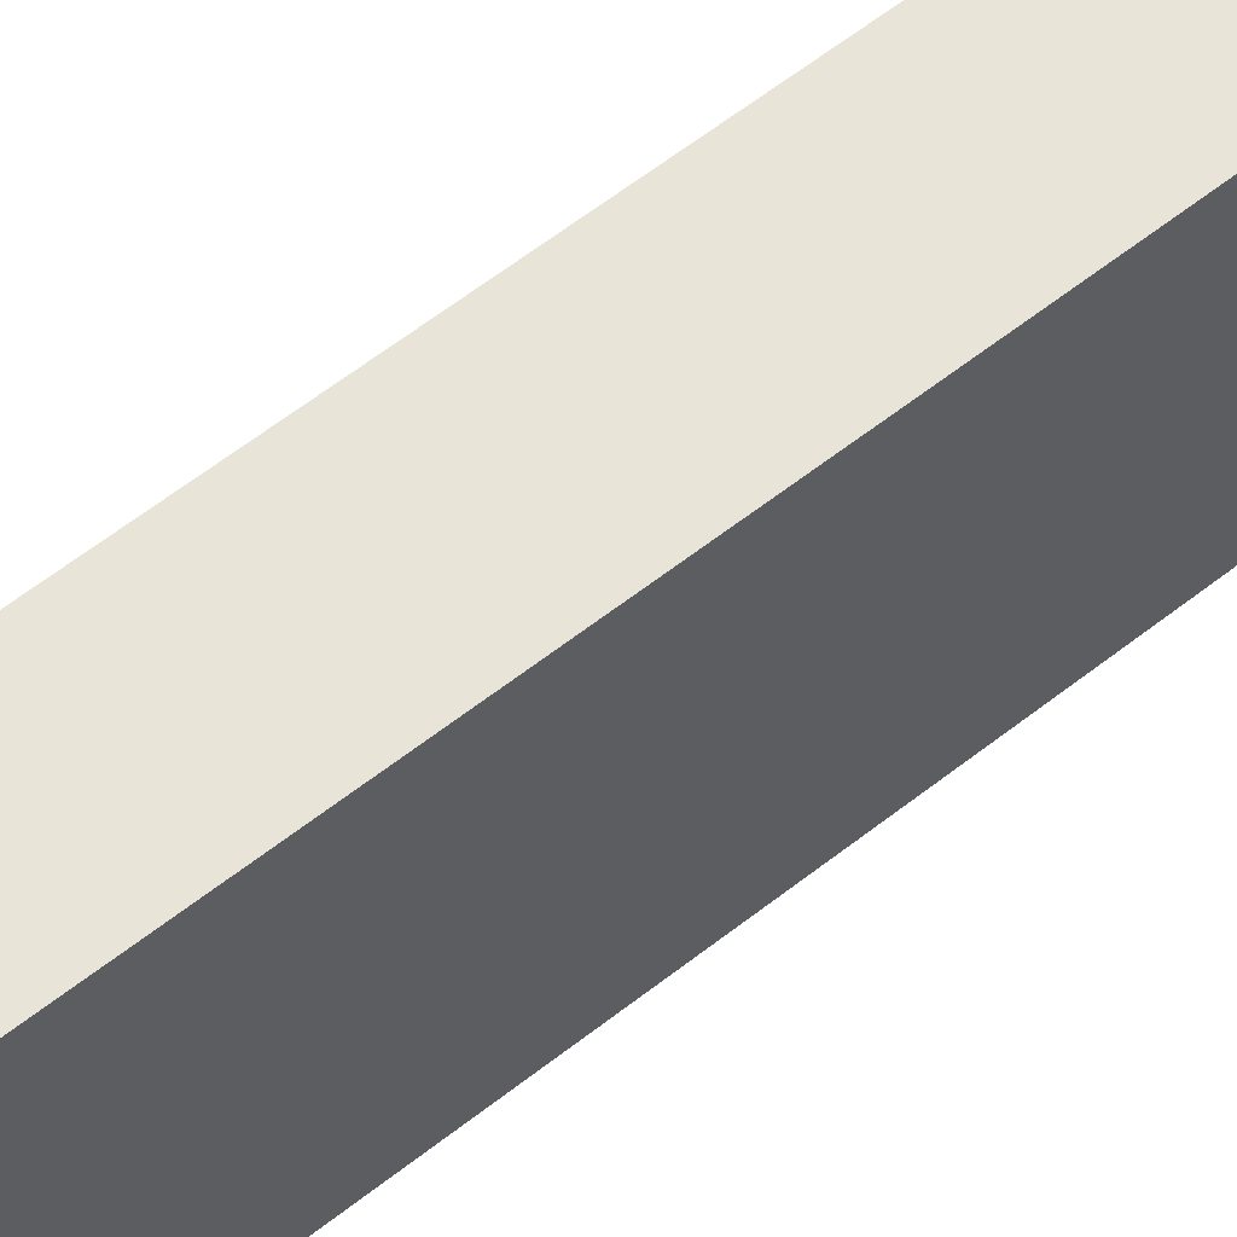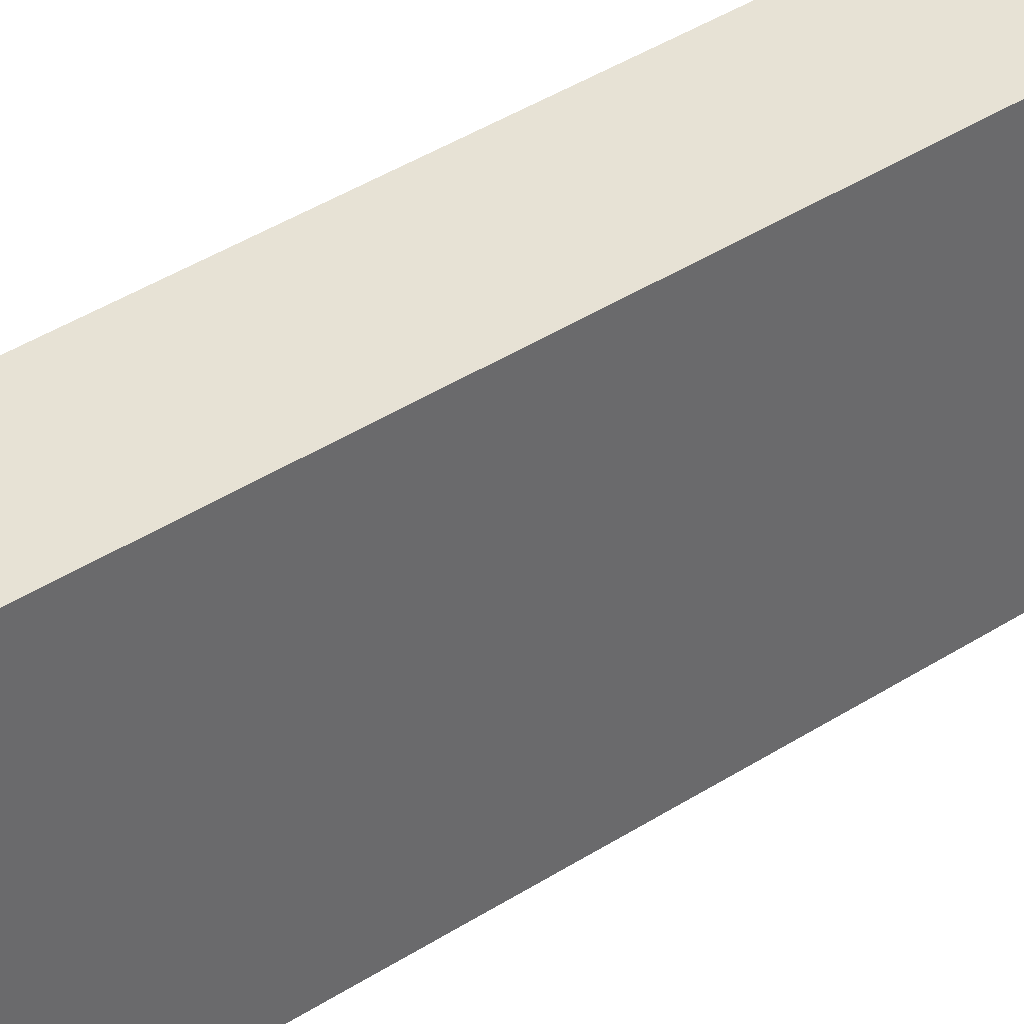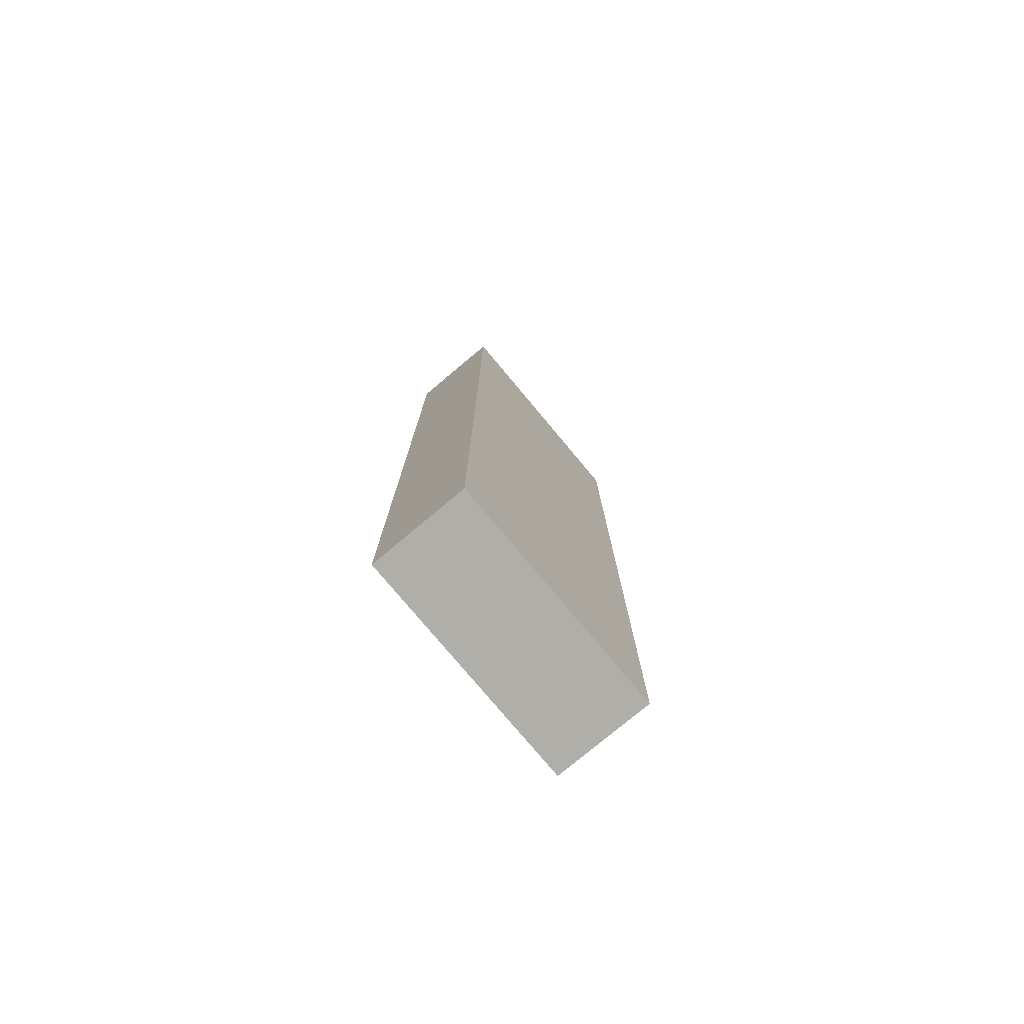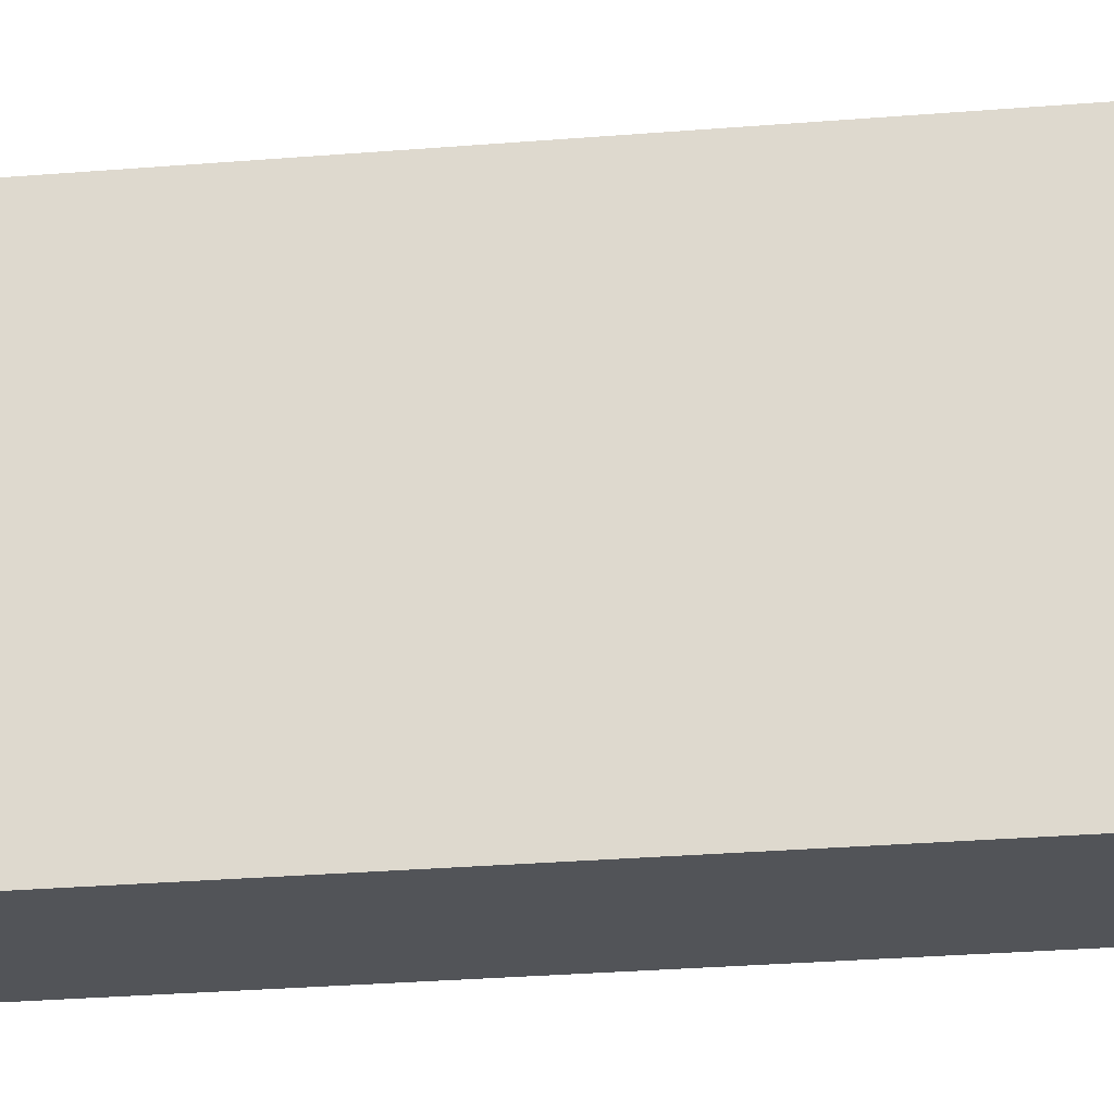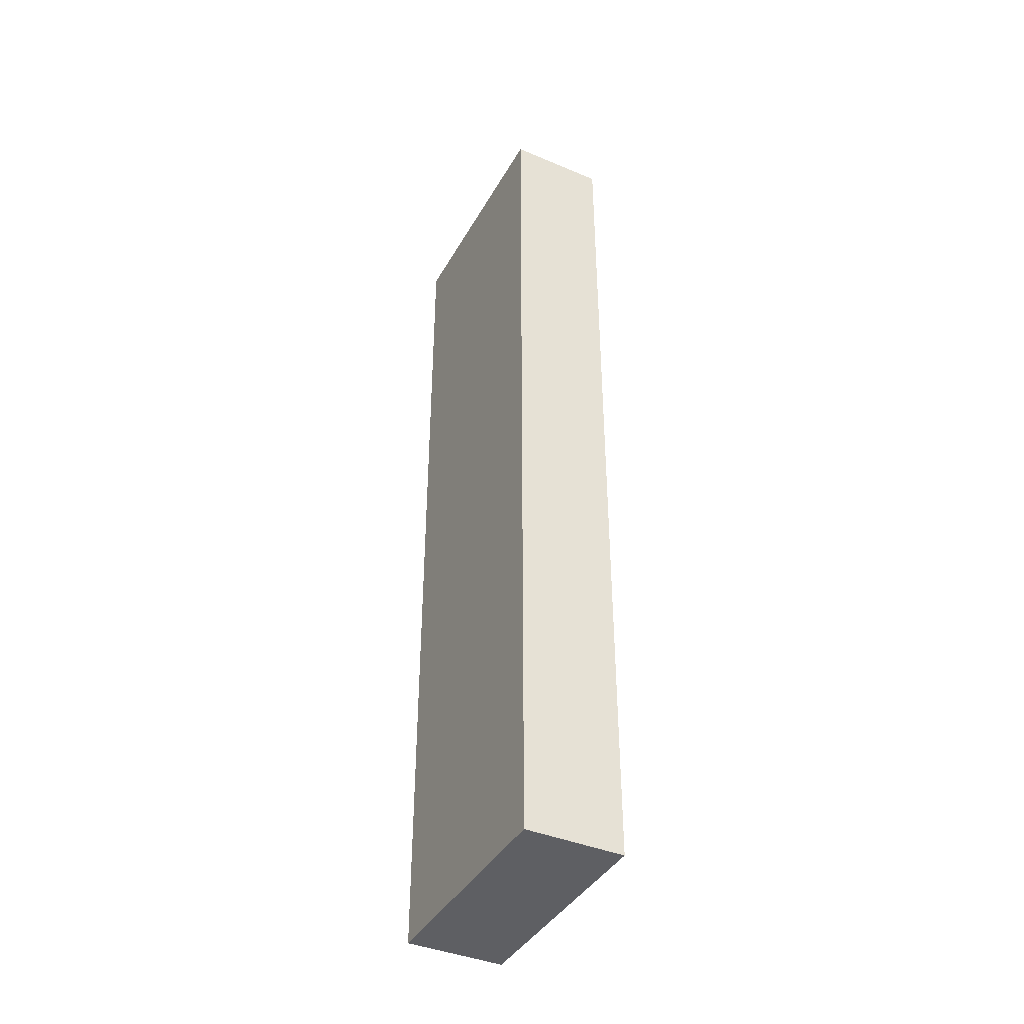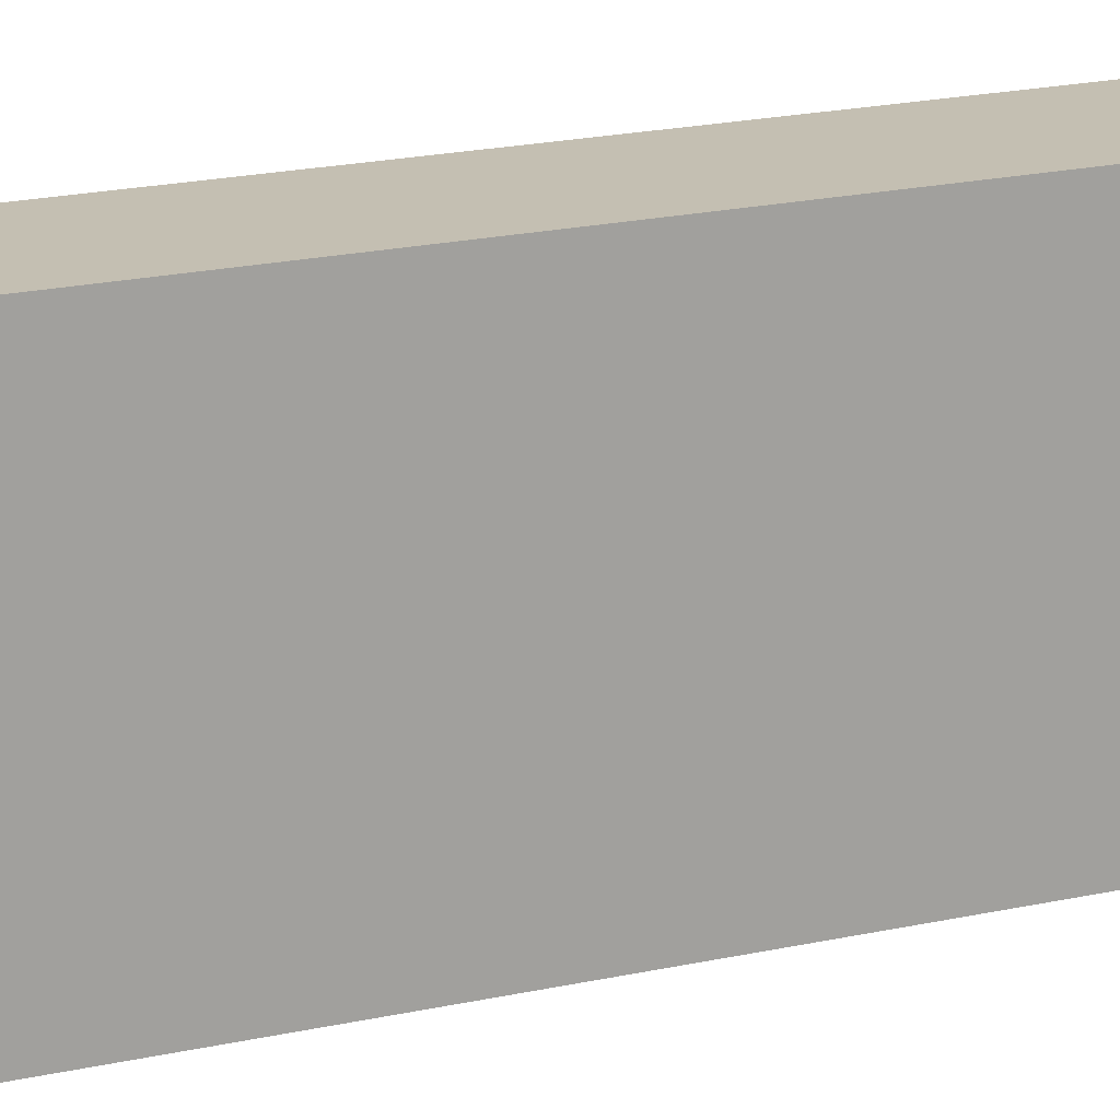
<metadata>
{"format":"obj","ext":"obj","renderer":"f3d","projection":"perspective","resolution":1024,"background":"white","views":[{"elev":60.5,"azim":51.2,"up":"+Z"},{"elev":40.3,"azim":51.5,"up":"+Z"},{"elev":-77.5,"azim":-140.1,"up":"+Y"},{"elev":-23.2,"azim":-81.5,"up":"+Z"},{"elev":-40.6,"azim":152.8,"up":"+Y"},{"elev":17.6,"azim":-115.0,"up":"+Z"}]}
</metadata>
<code>
g COL_InflatableWall05_MO
v -8.298e-06 -15.22 3.88
v -8.298e-06 -0.000332 3.88
v 1.616 -0.000332 3.88
v 1.616 -15.22 3.88
v -8.298e-06 -0.000332 3.88
v -8.298e-06 0 -4.297e-07
v 1.616 0 -4.297e-07
v 1.616 -0.000332 3.88
v -8.298e-06 0 -4.297e-07
v -8.298e-06 -15.22 -4.297e-07
v 1.616 -15.22 -4.297e-07
v 1.616 0 -4.297e-07
v -8.298e-06 -15.22 -4.297e-07
v -8.298e-06 -15.22 3.88
v 1.616 -15.22 3.88
v 1.616 -15.22 -4.297e-07
v 1.616 -15.22 3.88
v 1.616 -0.000332 3.88
v 1.616 0 -4.297e-07
v 1.616 -15.22 -4.297e-07
v -8.298e-06 -15.22 -4.297e-07
v -8.298e-06 0 -4.297e-07
v -8.298e-06 -0.000332 3.88
v -8.298e-06 -15.22 3.88
g COL_InflatableWall05_MO_0
f 3 2 1
f 4 3 1
f 7 6 5
f 8 7 5
f 11 10 9
f 12 11 9
f 15 14 13
f 16 15 13
f 19 18 17
f 20 19 17
f 23 22 21
f 24 23 21

</code>
